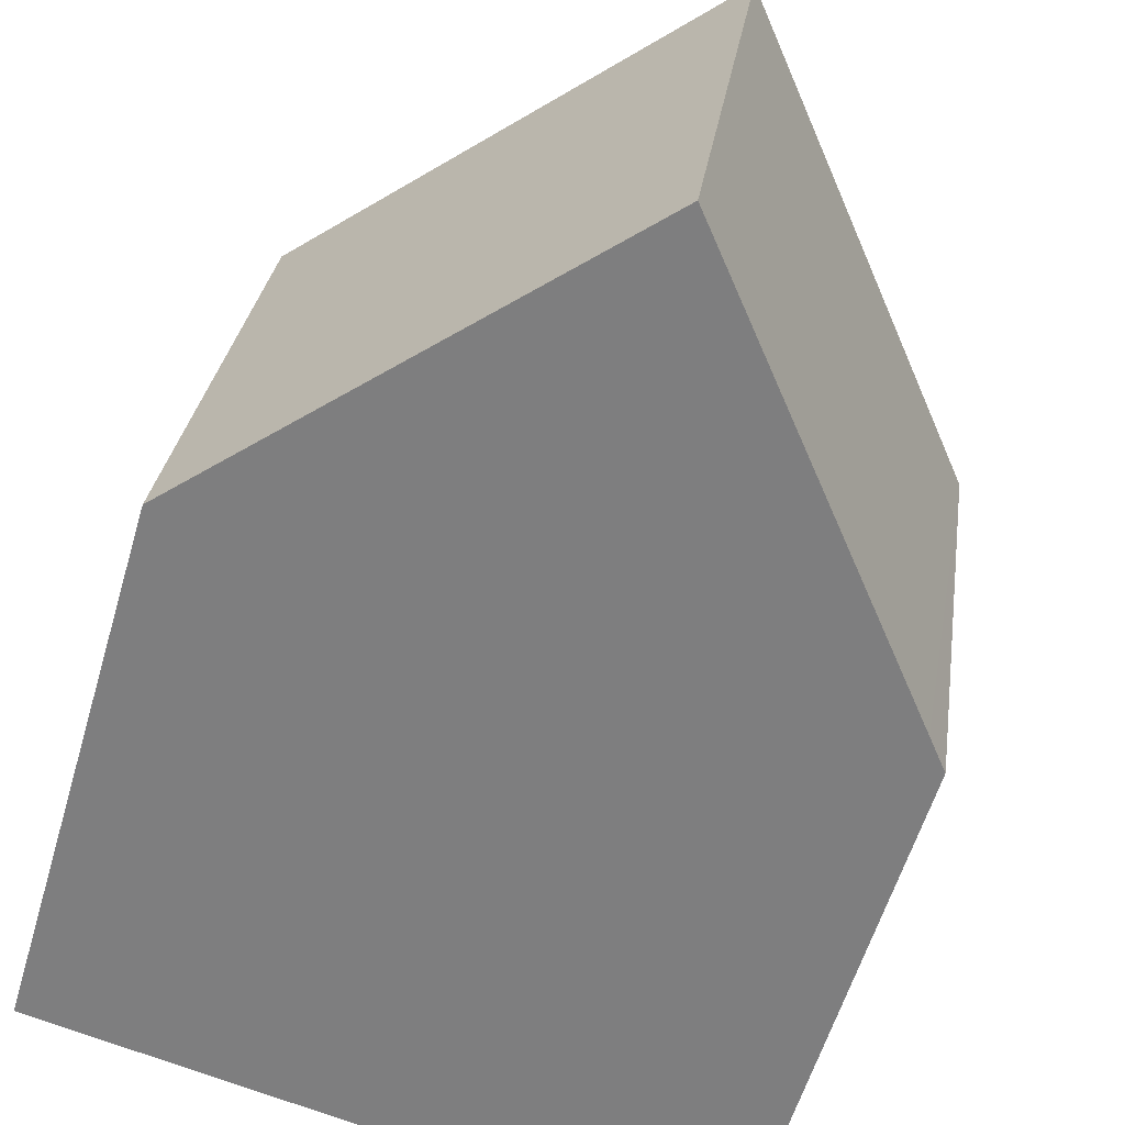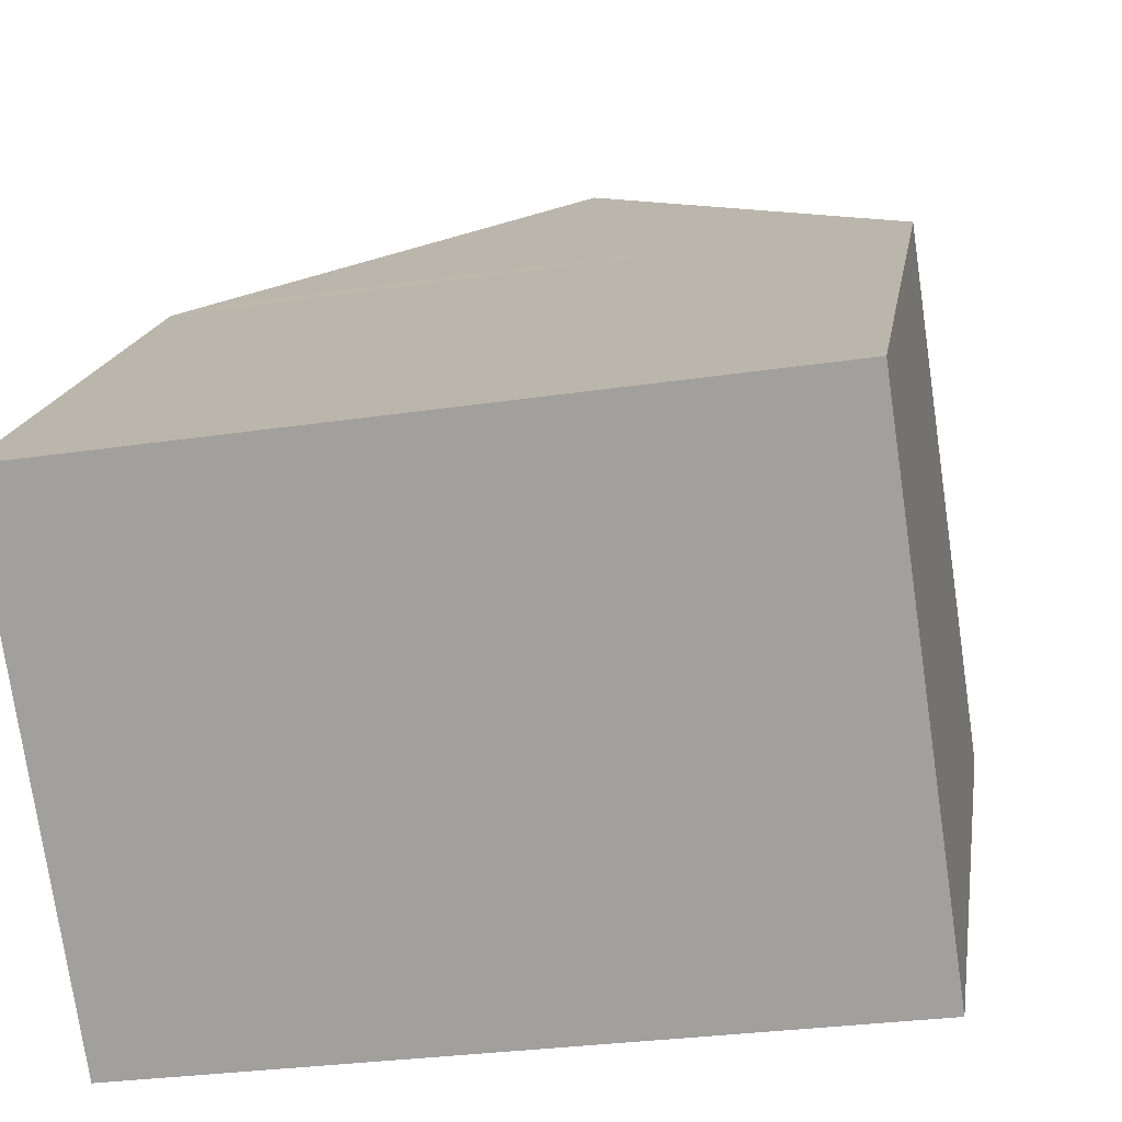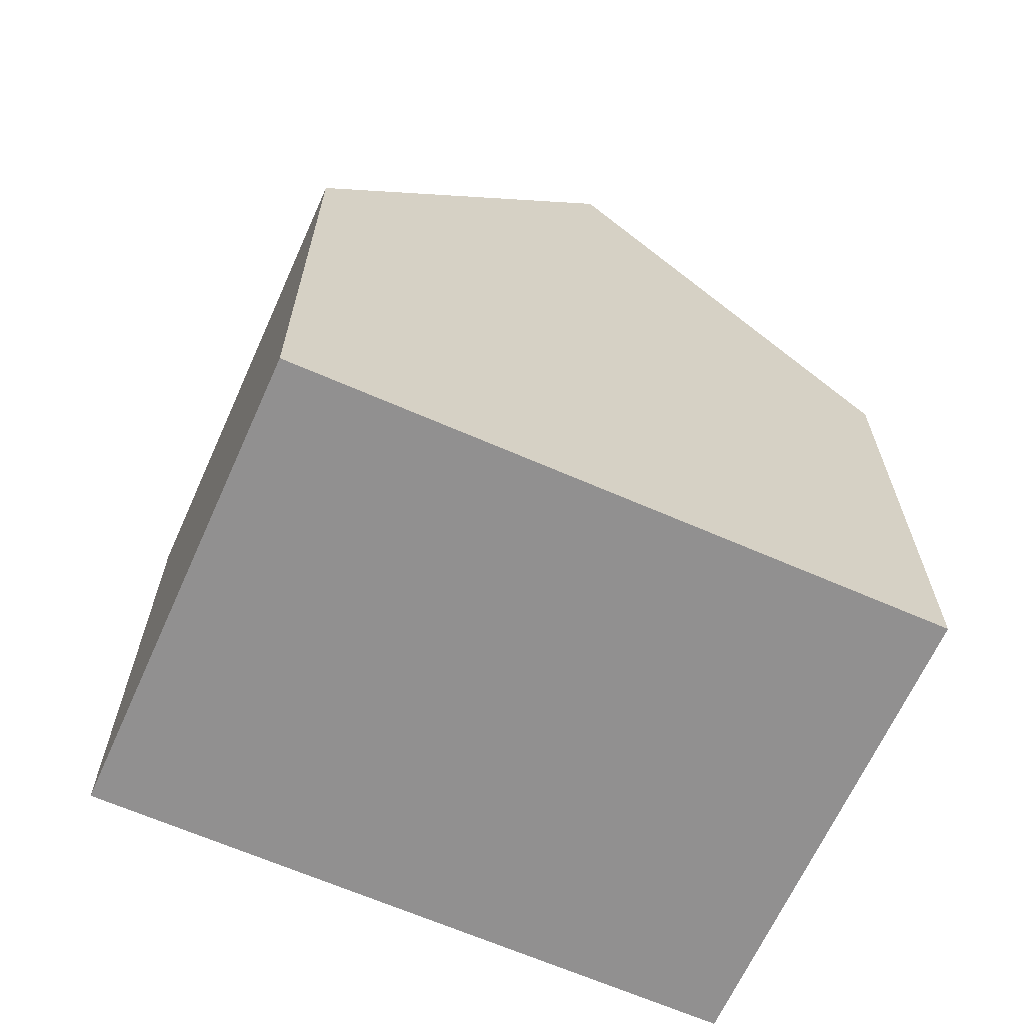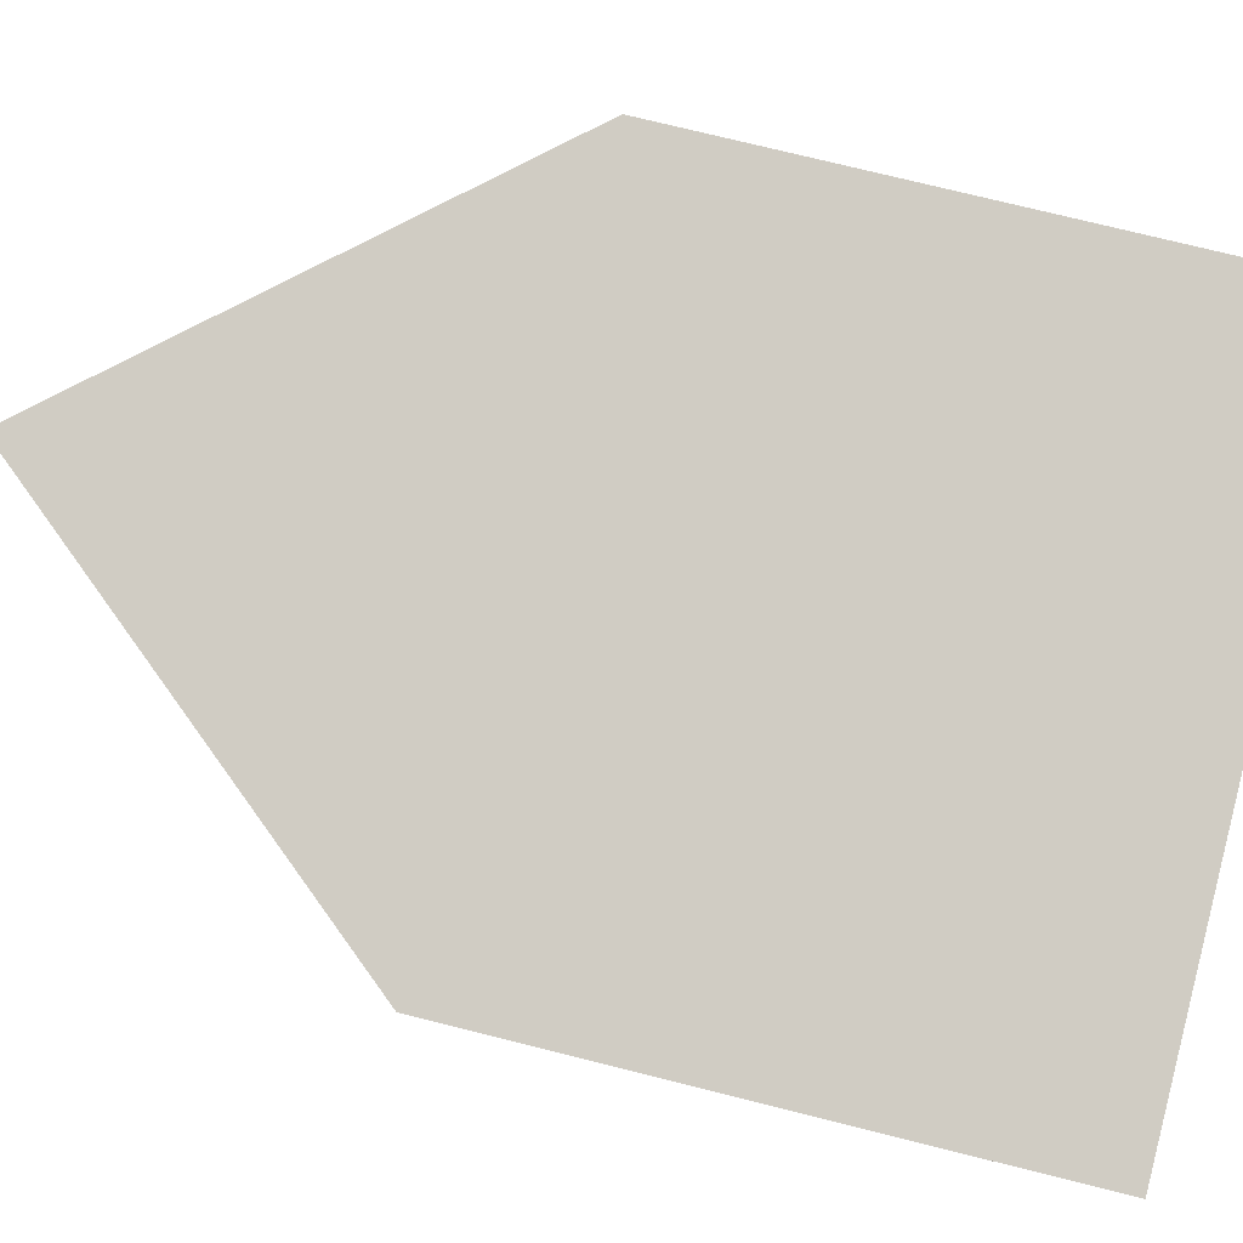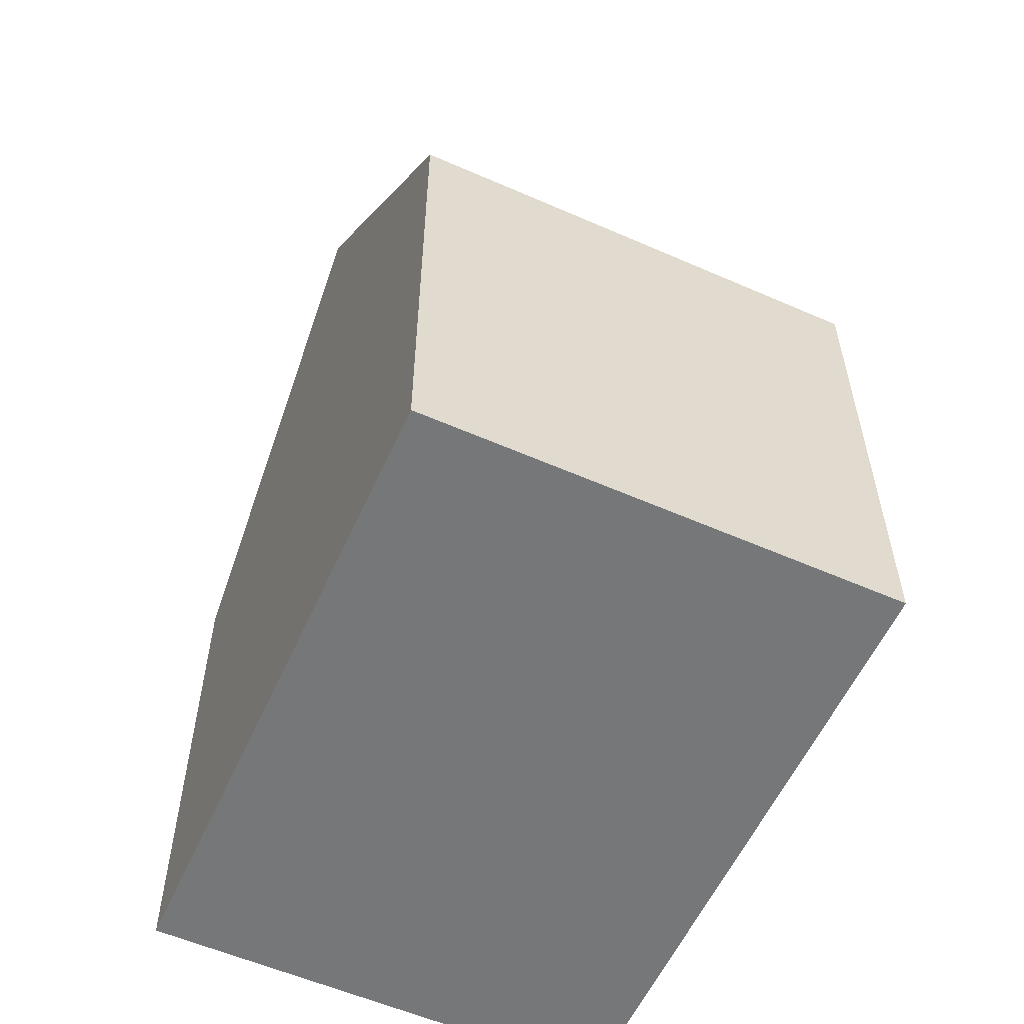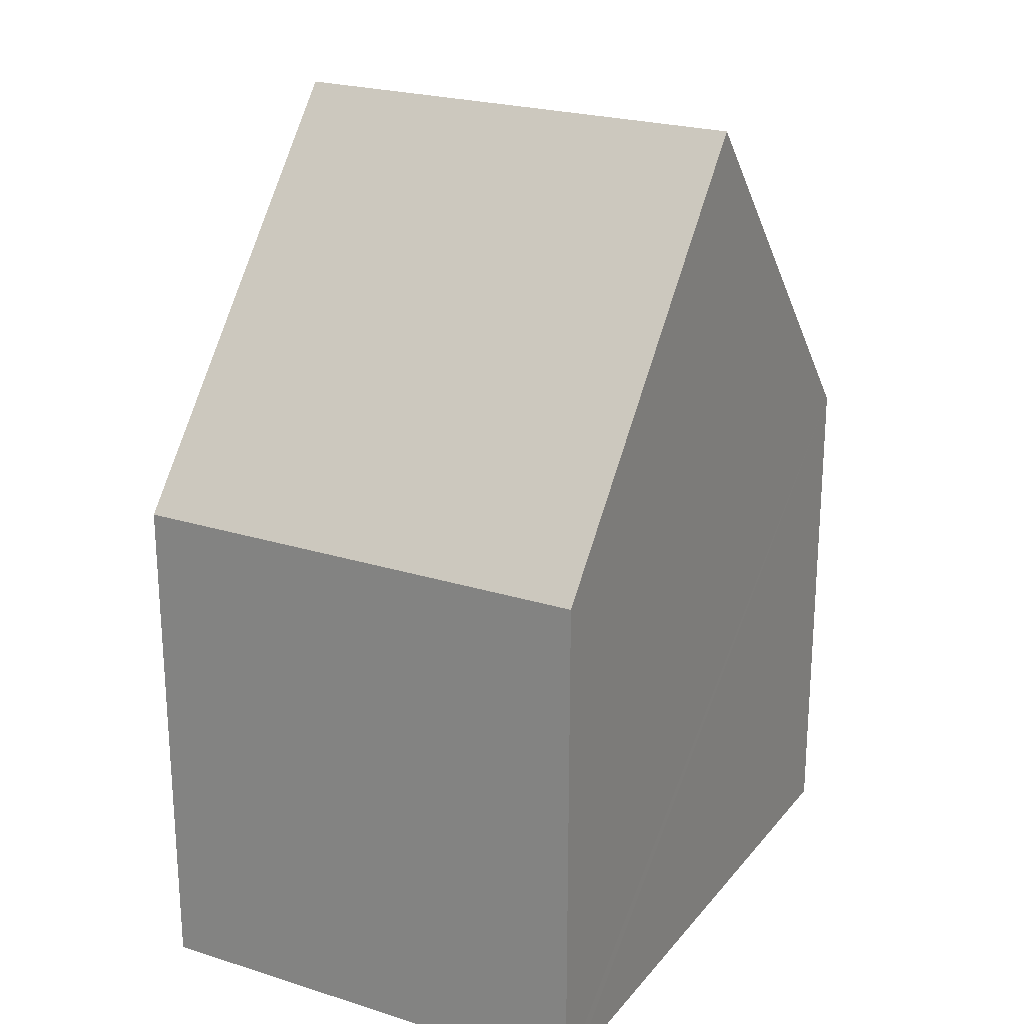
<metadata>
{"format":"obj","ext":"obj","renderer":"f3d","projection":"perspective","resolution":1024,"background":"white","views":[{"elev":-58.2,"azim":163.6,"up":"+Z"},{"elev":16.4,"azim":8.5,"up":"+Z"},{"elev":-65.8,"azim":-32.5,"up":"+Y"},{"elev":75.0,"azim":-76.0,"up":"+Z"},{"elev":-57.1,"azim":-122.9,"up":"+Y"},{"elev":23.1,"azim":-70.1,"up":"+Y"}]}
</metadata>
<code>
v  4.813 13.62 0.745
v  10.67 7.872 -5.618
v  5.857 13.62 -6.361
v  9.627 7.872 1.49
v  0 7.873 4.821e-16
v  1.381 8.277 -7.051
v  1.04 7.869 -7.104
v  0.347 8.288 0.054
v  0 0 0
v  1.04 4.35e-16 -7.104
v  0.347 -3.307e-18 0.054
v  4.813 -4.562e-17 0.745
v  9.627 -9.124e-17 1.49
v  10.67 3.44e-16 -5.618
v  5.857 3.895e-16 -6.361
v  1.381 4.317e-16 -7.051
g defaultobject
f 1 2 3
f 2 1 4
f 5 6 7
f 6 5 3
f 3 5 1
f 1 5 8
f 7 9 5
f 9 7 10
f 8 4 1
f 4 8 5
f 4 5 9
f 4 9 11
f 4 11 12
f 4 12 13
f 13 2 4
f 2 13 14
f 14 3 2
f 3 14 6
f 6 14 15
f 6 15 7
f 7 15 10
f 10 15 16
f 12 14 13
f 14 12 11
f 14 11 9
f 14 9 16
f 16 9 10
f 14 16 15

</code>
